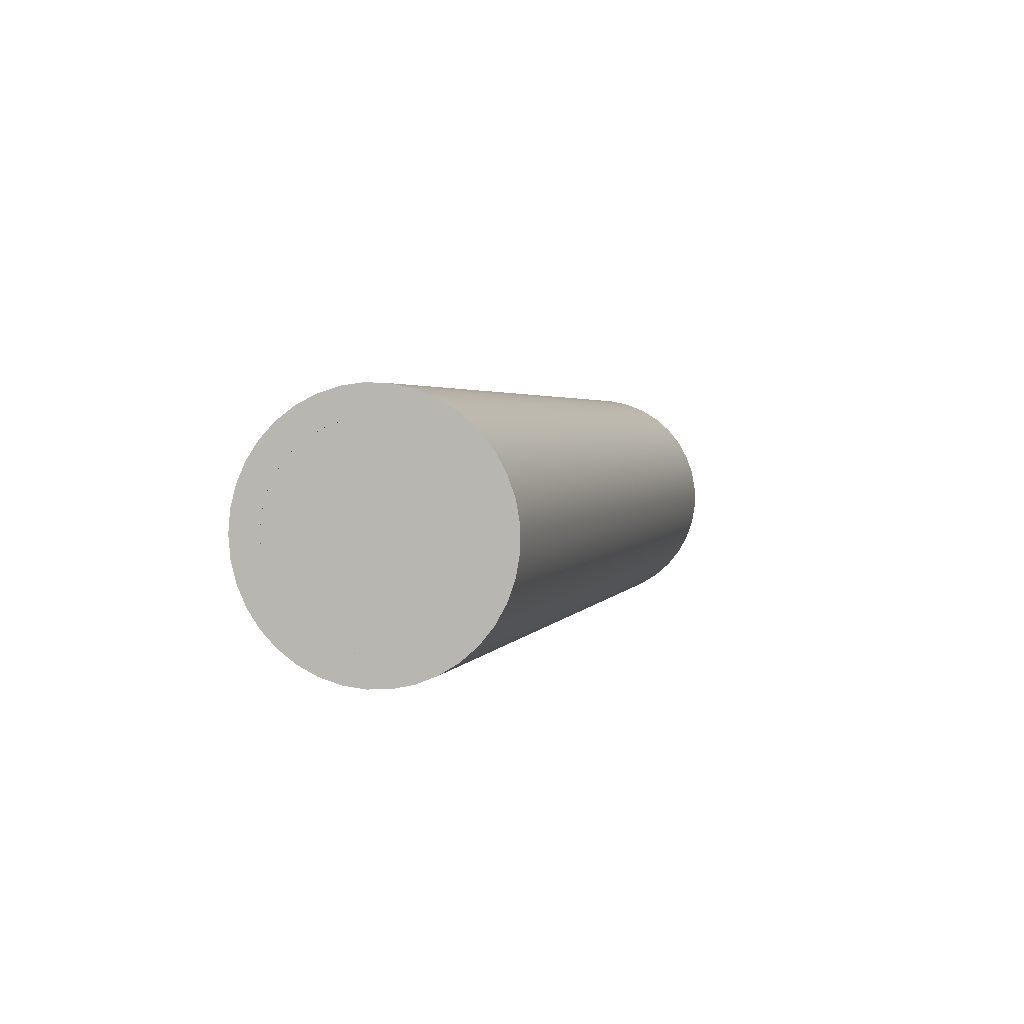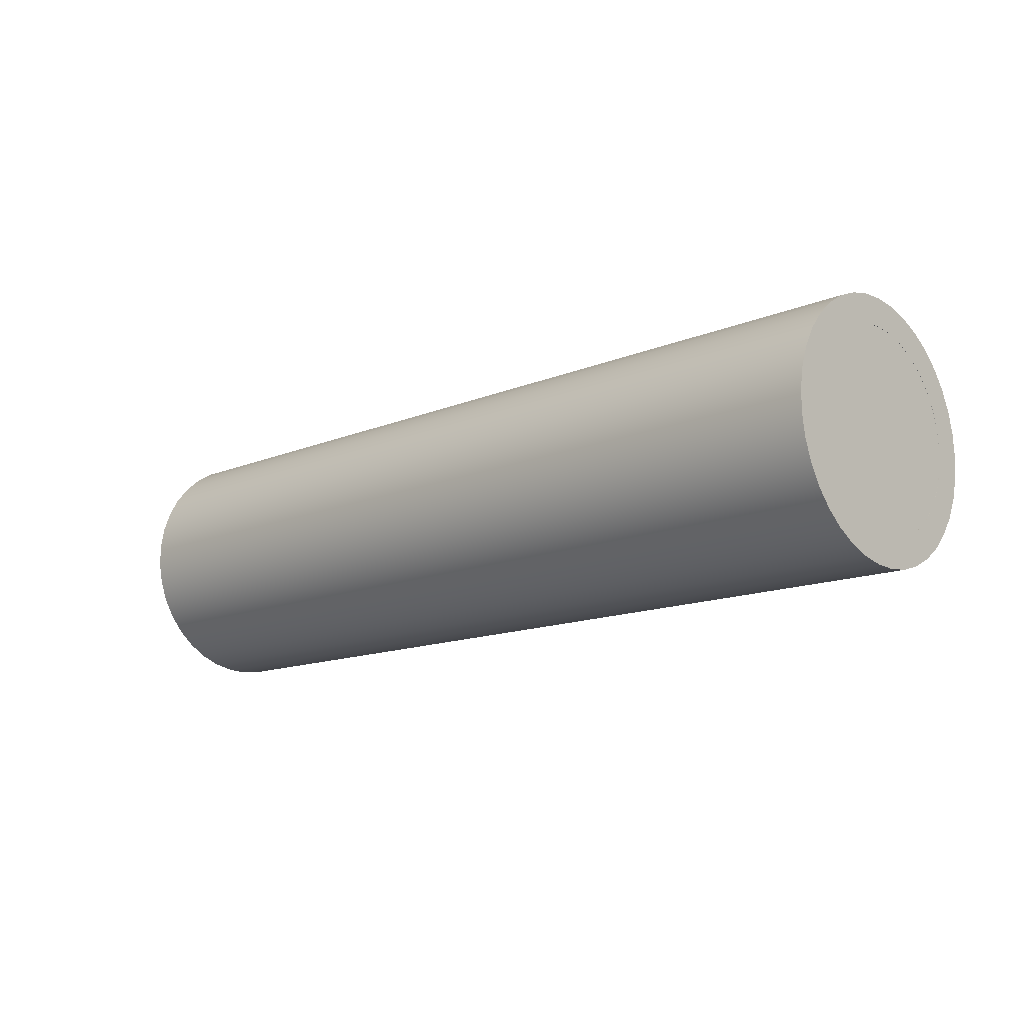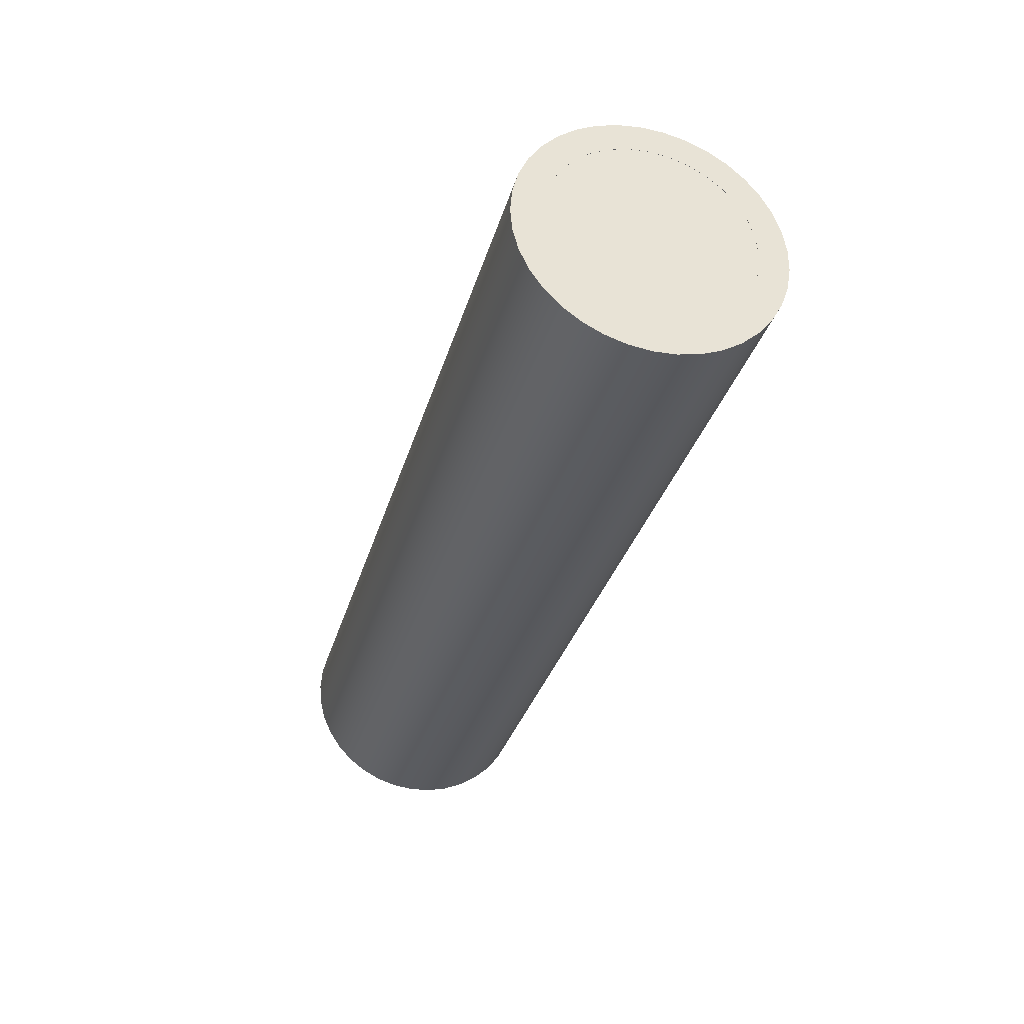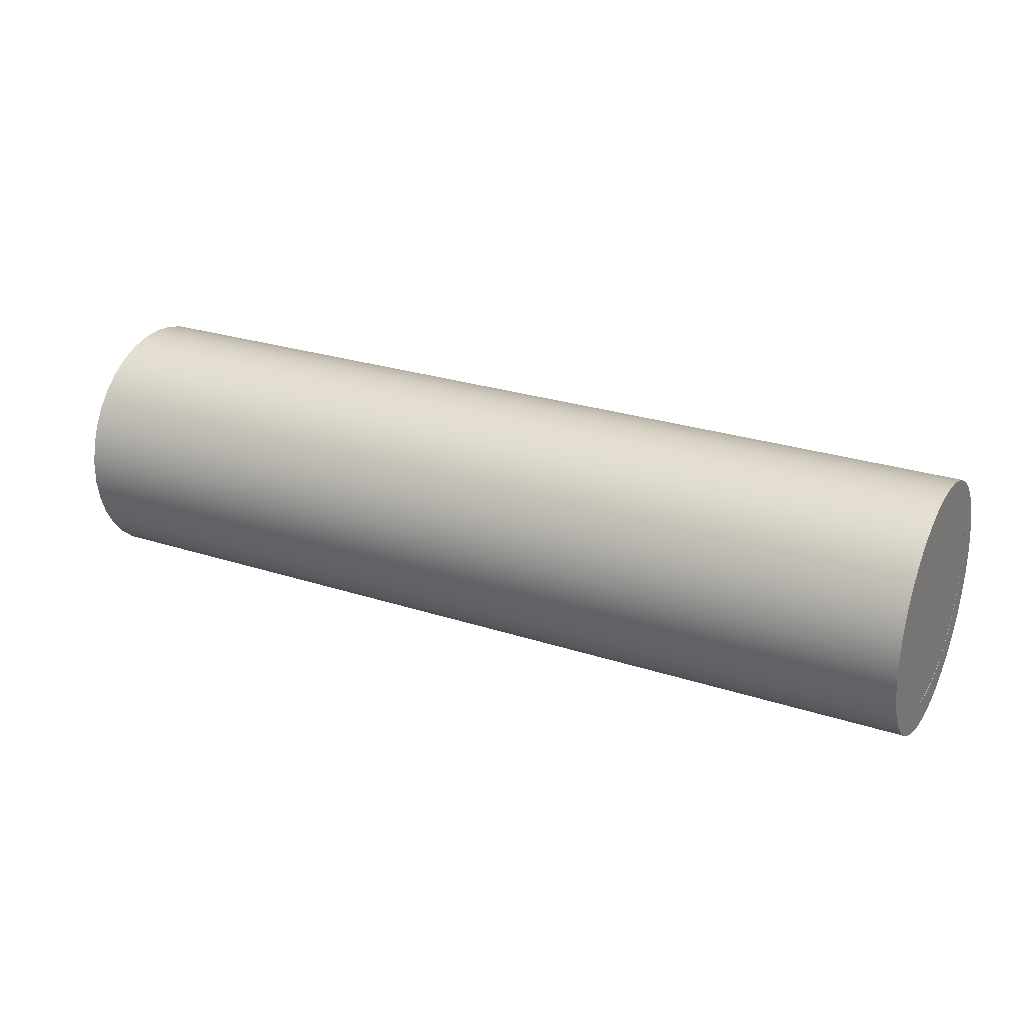
<metadata>
{"format":"obj","ext":"obj","renderer":"f3d","projection":"perspective","resolution":1024,"background":"white","views":[{"elev":2.6,"azim":104.6,"up":"+Y"},{"elev":-13.4,"azim":-136.4,"up":"+Y"},{"elev":-32.5,"azim":74.8,"up":"+Y"},{"elev":26.4,"azim":-152.9,"up":"+Y"}]}
</metadata>
<code>
v 0.01 6.608 -28.44
v 0.01 7.988 -28.31
v 0.01 9.315 -27.9
v 0.01 10.54 -27.25
v 0.01 11.61 -26.37
v 0.01 12.49 -25.3
v 0.01 13.14 -24.08
v 0.01 13.55 -22.75
v 0.01 13.68 -21.37
v 0.01 13.55 -19.99
v 0.01 13.14 -18.66
v 0.01 12.49 -17.44
v 0.01 11.61 -16.37
v 0.01 10.54 -15.49
v 0.01 9.315 -14.83
v 0.01 7.988 -14.43
v 0.01 6.608 -14.3
v 0.01 5.228 -14.43
v 0.01 3.901 -14.83
v 0.01 2.678 -15.49
v 0.01 1.606 -16.37
v 0.01 0.7263 -17.44
v 0.01 0.07256 -18.66
v 0.01 -0.33 -19.99
v 0.01 -0.4659 -21.37
v 0.01 -0.33 -22.75
v 0.01 0.07256 -24.08
v 0.01 0.7263 -25.3
v 0.01 1.606 -26.37
v 0.01 2.678 -27.25
v 0.01 3.901 -27.9
v 0.01 5.228 -28.31
v 0 6.608 -28.44
v 0 5.228 -28.31
v 0 3.901 -27.9
v 0 2.678 -27.25
v 0 1.606 -26.37
v 0 0.7263 -25.3
v 0 0.07256 -24.08
v 0 -0.33 -22.75
v 0 -0.4659 -21.37
v 0 -0.33 -19.99
v 0 0.07256 -18.66
v 0 0.7263 -17.44
v 0 1.606 -16.37
v 0 2.678 -15.49
v 0 3.901 -14.83
v 0 5.228 -14.43
v 0 6.608 -14.3
v 0 7.988 -14.43
v 0 9.315 -14.83
v 0 10.54 -15.49
v 0 11.61 -16.37
v 0 12.49 -17.44
v 0 13.14 -18.66
v 0 13.55 -19.99
v 0 13.68 -21.37
v 0 13.55 -22.75
v 0 13.14 -24.08
v 0 12.49 -25.3
v 0 11.61 -26.37
v 0 10.54 -27.25
v 0 9.315 -27.9
v 0 7.988 -28.31
v 0.01 6.608 -28.44
v 0 6.608 -28.44
v 0.01 6.608 -28.44
v 0.01 5.228 -28.31
v 0.01 3.901 -27.9
v 0.01 2.678 -27.25
v 0.01 1.606 -26.37
v 0.01 0.7263 -25.3
v 0.01 0.07256 -24.08
v 0.01 -0.33 -22.75
v 0.01 -0.4659 -21.37
v 0.01 -0.33 -19.99
v 0.01 0.07256 -18.66
v 0.01 0.7263 -17.44
v 0.01 1.606 -16.37
v 0.01 2.678 -15.49
v 0.01 3.901 -14.83
v 0.01 5.228 -14.43
v 0.01 6.608 -14.3
v 0.01 7.988 -14.43
v 0.01 9.315 -14.83
v 0.01 10.54 -15.49
v 0.01 11.61 -16.37
v 0.01 12.49 -17.44
v 0.01 13.14 -18.66
v 0.01 13.55 -19.99
v 0.01 13.68 -21.37
v 0.01 13.55 -22.75
v 0.01 13.14 -24.08
v 0.01 12.49 -25.3
v 0.01 11.61 -26.37
v 0.01 10.54 -27.25
v 0.01 9.315 -27.9
v 0.01 7.988 -28.31
v 65.99 6.608 -14.3
v 65.99 7.988 -14.43
v 65.99 9.315 -14.83
v 65.99 10.54 -15.49
v 65.99 11.61 -16.37
v 65.99 12.49 -17.44
v 65.99 13.14 -18.66
v 65.99 13.55 -19.99
v 65.99 13.68 -21.37
v 65.99 13.55 -22.75
v 65.99 13.14 -24.08
v 65.99 12.49 -25.3
v 65.99 11.61 -26.37
v 65.99 10.54 -27.25
v 65.99 9.315 -27.9
v 65.99 7.988 -28.31
v 65.99 6.608 -28.44
v 65.99 5.228 -28.31
v 65.99 3.901 -27.9
v 65.99 2.678 -27.25
v 65.99 1.606 -26.37
v 65.99 0.7263 -25.3
v 65.99 0.07256 -24.08
v 65.99 -0.33 -22.75
v 65.99 -0.4659 -21.37
v 65.99 -0.33 -19.99
v 65.99 0.07256 -18.66
v 65.99 0.7263 -17.44
v 65.99 1.606 -16.37
v 65.99 2.678 -15.49
v 65.99 3.901 -14.83
v 65.99 5.228 -14.43
v 66 6.608 -14.3
v 66 5.228 -14.43
v 66 3.901 -14.83
v 66 2.678 -15.49
v 66 1.606 -16.37
v 66 0.7263 -17.44
v 66 0.07256 -18.66
v 66 -0.33 -19.99
v 66 -0.4659 -21.37
v 66 -0.33 -22.75
v 66 0.07256 -24.08
v 66 0.7263 -25.3
v 66 1.606 -26.37
v 66 2.678 -27.25
v 66 3.901 -27.9
v 66 5.228 -28.31
v 66 6.608 -28.44
v 66 7.988 -28.31
v 66 9.315 -27.9
v 66 10.54 -27.25
v 66 11.61 -26.37
v 66 12.49 -25.3
v 66 13.14 -24.08
v 66 13.55 -22.75
v 66 13.68 -21.37
v 66 13.55 -19.99
v 66 13.14 -18.66
v 66 12.49 -17.44
v 66 11.61 -16.37
v 66 10.54 -15.49
v 66 9.315 -14.83
v 66 7.988 -14.43
v 65.99 6.608 -14.3
v 66 6.608 -14.3
v 65.99 6.608 -14.3
v 65.99 5.228 -14.43
v 65.99 3.901 -14.83
v 65.99 2.678 -15.49
v 65.99 1.606 -16.37
v 65.99 0.7263 -17.44
v 65.99 0.07256 -18.66
v 65.99 -0.33 -19.99
v 65.99 -0.4659 -21.37
v 65.99 -0.33 -22.75
v 65.99 0.07256 -24.08
v 65.99 0.7263 -25.3
v 65.99 1.606 -26.37
v 65.99 2.678 -27.25
v 65.99 3.901 -27.9
v 65.99 5.228 -28.31
v 65.99 6.608 -28.44
v 65.99 7.988 -28.31
v 65.99 9.315 -27.9
v 65.99 10.54 -27.25
v 65.99 11.61 -26.37
v 65.99 12.49 -25.3
v 65.99 13.14 -24.08
v 65.99 13.55 -22.75
v 65.99 13.68 -21.37
v 65.99 13.55 -19.99
v 65.99 13.14 -18.66
v 65.99 12.49 -17.44
v 65.99 11.61 -16.37
v 65.99 10.54 -15.49
v 65.99 9.315 -14.83
v 65.99 7.988 -14.43
v 66 6.608 -12.27
v 66 8.146 -12.4
v 66 9.64 -12.79
v 66 11.05 -13.42
v 66 12.32 -14.29
v 66 13.44 -15.36
v 66 14.36 -16.6
v 66 15.05 -17.98
v 66 15.5 -19.45
v 66 15.7 -20.98
v 66 15.63 -22.53
v 66 15.31 -24.03
v 66 14.73 -25.47
v 66 13.92 -26.78
v 66 12.9 -27.94
v 66 11.7 -28.91
v 66 10.36 -29.66
v 66 8.901 -30.18
v 66 7.38 -30.44
v 66 5.836 -30.44
v 66 4.315 -30.18
v 66 2.86 -29.66
v 66 1.512 -28.91
v 66 0.3115 -27.94
v 66 -0.7082 -26.78
v 66 -1.517 -25.47
v 66 -2.093 -24.03
v 66 -2.418 -22.53
v 66 -2.484 -20.98
v 66 -2.288 -19.45
v 66 -1.836 -17.98
v 66 -1.141 -16.6
v 66 -0.223 -15.36
v 66 0.8913 -14.29
v 66 2.17 -13.42
v 66 3.577 -12.79
v 66 5.07 -12.4
v 0 6.608 -12.27
v 0 5.07 -12.4
v 0 3.577 -12.79
v 0 2.17 -13.42
v 0 0.8913 -14.29
v 0 -0.223 -15.36
v 0 -1.141 -16.6
v 0 -1.836 -17.98
v 0 -2.288 -19.45
v 0 -2.484 -20.98
v 0 -2.418 -22.53
v 0 -2.093 -24.03
v 0 -1.517 -25.47
v 0 -0.7082 -26.78
v 0 0.3115 -27.94
v 0 1.512 -28.91
v 0 2.86 -29.66
v 0 4.315 -30.18
v 0 5.836 -30.44
v 0 7.38 -30.44
v 0 8.901 -30.18
v 0 10.36 -29.66
v 0 11.7 -28.91
v 0 12.9 -27.94
v 0 13.92 -26.78
v 0 14.73 -25.47
v 0 15.31 -24.03
v 0 15.63 -22.53
v 0 15.7 -20.98
v 0 15.5 -19.45
v 0 15.05 -17.98
v 0 14.36 -16.6
v 0 13.44 -15.36
v 0 12.32 -14.29
v 0 11.05 -13.42
v 0 9.64 -12.79
v 0 8.146 -12.4
v 0 6.608 -12.27
v 66 6.608 -12.27
v 66 6.608 -14.3
v 66 7.988 -14.43
v 66 9.315 -14.83
v 66 10.54 -15.49
v 66 11.61 -16.37
v 66 12.49 -17.44
v 66 13.14 -18.66
v 66 13.55 -19.99
v 66 13.68 -21.37
v 66 13.55 -22.75
v 66 13.14 -24.08
v 66 12.49 -25.3
v 66 11.61 -26.37
v 66 10.54 -27.25
v 66 9.315 -27.9
v 66 7.988 -28.31
v 66 6.608 -28.44
v 66 5.228 -28.31
v 66 3.901 -27.9
v 66 2.678 -27.25
v 66 1.606 -26.37
v 66 0.7263 -25.3
v 66 0.07256 -24.08
v 66 -0.33 -22.75
v 66 -0.4659 -21.37
v 66 -0.33 -19.99
v 66 0.07256 -18.66
v 66 0.7263 -17.44
v 66 1.606 -16.37
v 66 2.678 -15.49
v 66 3.901 -14.83
v 66 5.228 -14.43
v 66 6.608 -12.27
v 66 5.07 -12.4
v 66 3.577 -12.79
v 66 2.17 -13.42
v 66 0.8913 -14.29
v 66 -0.223 -15.36
v 66 -1.141 -16.6
v 66 -1.836 -17.98
v 66 -2.288 -19.45
v 66 -2.484 -20.98
v 66 -2.418 -22.53
v 66 -2.093 -24.03
v 66 -1.517 -25.47
v 66 -0.7082 -26.78
v 66 0.3115 -27.94
v 66 1.512 -28.91
v 66 2.86 -29.66
v 66 4.315 -30.18
v 66 5.836 -30.44
v 66 7.38 -30.44
v 66 8.901 -30.18
v 66 10.36 -29.66
v 66 11.7 -28.91
v 66 12.9 -27.94
v 66 13.92 -26.78
v 66 14.73 -25.47
v 66 15.31 -24.03
v 66 15.63 -22.53
v 66 15.7 -20.98
v 66 15.5 -19.45
v 66 15.05 -17.98
v 66 14.36 -16.6
v 66 13.44 -15.36
v 66 12.32 -14.29
v 66 11.05 -13.42
v 66 9.64 -12.79
v 66 8.146 -12.4
v 0 6.608 -28.44
v 0 7.988 -28.31
v 0 9.315 -27.9
v 0 10.54 -27.25
v 0 11.61 -26.37
v 0 12.49 -25.3
v 0 13.14 -24.08
v 0 13.55 -22.75
v 0 13.68 -21.37
v 0 13.55 -19.99
v 0 13.14 -18.66
v 0 12.49 -17.44
v 0 11.61 -16.37
v 0 10.54 -15.49
v 0 9.315 -14.83
v 0 7.988 -14.43
v 0 6.608 -14.3
v 0 5.228 -14.43
v 0 3.901 -14.83
v 0 2.678 -15.49
v 0 1.606 -16.37
v 0 0.7263 -17.44
v 0 0.07256 -18.66
v 0 -0.33 -19.99
v 0 -0.4659 -21.37
v 0 -0.33 -22.75
v 0 0.07256 -24.08
v 0 0.7263 -25.3
v 0 1.606 -26.37
v 0 2.678 -27.25
v 0 3.901 -27.9
v 0 5.228 -28.31
v 0 6.608 -12.27
v 0 8.146 -12.4
v 0 9.64 -12.79
v 0 11.05 -13.42
v 0 12.32 -14.29
v 0 13.44 -15.36
v 0 14.36 -16.6
v 0 15.05 -17.98
v 0 15.5 -19.45
v 0 15.7 -20.98
v 0 15.63 -22.53
v 0 15.31 -24.03
v 0 14.73 -25.47
v 0 13.92 -26.78
v 0 12.9 -27.94
v 0 11.7 -28.91
v 0 10.36 -29.66
v 0 8.901 -30.18
v 0 7.38 -30.44
v 0 5.836 -30.44
v 0 4.315 -30.18
v 0 2.86 -29.66
v 0 1.512 -28.91
v 0 0.3115 -27.94
v 0 -0.7082 -26.78
v 0 -1.517 -25.47
v 0 -2.093 -24.03
v 0 -2.418 -22.53
v 0 -2.484 -20.98
v 0 -2.288 -19.45
v 0 -1.836 -17.98
v 0 -1.141 -16.6
v 0 -0.223 -15.36
v 0 0.8913 -14.29
v 0 2.17 -13.42
v 0 3.577 -12.79
v 0 5.07 -12.4
g d9aa709a-e34f-11ea-af80-54bf646e7e1f
f 2 64 1
f 1 64 66
f 65 33 32
f 32 33 34
f 32 34 31
f 31 34 35
f 31 35 30
f 30 35 36
f 30 36 29
f 29 36 37
f 29 37 28
f 28 37 38
f 28 38 27
f 27 38 39
f 27 39 26
f 26 39 40
f 26 40 25
f 25 40 41
f 25 41 24
f 24 41 42
f 24 42 23
f 23 42 43
f 23 43 22
f 22 43 44
f 22 44 21
f 21 44 45
f 21 45 20
f 20 45 46
f 20 46 19
f 19 46 47
f 19 47 18
f 18 47 48
f 18 48 17
f 17 48 49
f 17 49 16
f 16 49 50
f 16 50 15
f 15 50 51
f 15 51 14
f 14 51 52
f 14 52 13
f 13 52 53
f 13 53 12
f 12 53 54
f 12 54 11
f 11 54 55
f 11 55 10
f 10 55 56
f 10 56 9
f 9 56 57
f 9 57 8
f 8 57 58
f 8 58 7
f 7 58 59
f 7 59 6
f 6 59 60
f 6 60 5
f 5 60 61
f 5 61 4
f 4 61 62
f 4 62 3
f 3 62 63
f 3 63 2
f 2 63 64
g d9ab33f4-e34f-11ea-9618-54bf646e7e1f
f 68 82 67
f 67 82 83
f 67 83 98
f 98 83 84
f 98 84 97
f 97 84 85
f 97 85 96
f 96 85 86
f 96 86 95
f 95 86 87
f 95 87 94
f 94 87 88
f 94 88 93
f 93 88 89
f 93 89 92
f 92 89 90
f 92 90 91
f 82 68 81
f 81 68 69
f 81 69 80
f 80 69 70
f 80 70 79
f 79 70 71
f 79 71 78
f 78 71 72
f 78 72 77
f 77 72 73
f 77 73 76
f 76 73 74
f 76 74 75
g d96bb9b8-e34f-11ea-9d45-54bf646e7e1f
f 100 162 99
f 99 162 164
f 163 131 130
f 130 131 132
f 130 132 129
f 129 132 133
f 129 133 128
f 128 133 134
f 128 134 127
f 127 134 135
f 127 135 126
f 126 135 136
f 126 136 125
f 125 136 137
f 125 137 124
f 124 137 138
f 124 138 123
f 123 138 139
f 123 139 122
f 122 139 140
f 122 140 121
f 121 140 141
f 121 141 120
f 120 141 142
f 120 142 119
f 119 142 143
f 119 143 118
f 118 143 144
f 118 144 117
f 117 144 145
f 117 145 116
f 116 145 146
f 116 146 115
f 115 146 147
f 115 147 114
f 114 147 148
f 114 148 113
f 113 148 149
f 113 149 112
f 112 149 150
f 112 150 111
f 111 150 151
f 111 151 110
f 110 151 152
f 110 152 109
f 109 152 153
f 109 153 108
f 108 153 154
f 108 154 107
f 107 154 155
f 107 155 106
f 106 155 156
f 106 156 105
f 105 156 157
f 105 157 104
f 104 157 158
f 104 158 103
f 103 158 159
f 103 159 102
f 102 159 160
f 102 160 101
f 101 160 161
f 101 161 100
f 100 161 162
g d96c7d08-e34f-11ea-bf20-54bf646e7e1f
f 166 180 165
f 165 180 181
f 165 181 196
f 196 181 182
f 196 182 195
f 195 182 183
f 195 183 194
f 194 183 184
f 194 184 193
f 193 184 185
f 193 185 192
f 192 185 186
f 192 186 191
f 191 186 187
f 191 187 190
f 190 187 188
f 190 188 189
f 180 166 179
f 179 166 167
f 179 167 178
f 178 167 168
f 178 168 177
f 177 168 169
f 177 169 176
f 176 169 170
f 176 170 175
f 175 170 171
f 175 171 174
f 174 171 172
f 174 172 173
g d9129d52-e34f-11ea-8577-54bf646e7e1f
f 198 270 197
f 197 270 271
f 272 234 233
f 233 234 235
f 233 235 236
f 198 199 270
f 270 199 269
f 269 199 200
f 269 200 268
f 268 200 201
f 268 201 267
f 267 201 202
f 267 202 266
f 266 202 203
f 266 203 265
f 265 203 204
f 265 204 264
f 264 204 205
f 264 205 263
f 263 205 206
f 263 206 262
f 262 206 207
f 262 207 261
f 261 207 208
f 261 208 260
f 260 208 209
f 260 209 259
f 259 209 210
f 259 210 258
f 258 210 211
f 258 211 257
f 257 211 212
f 257 212 256
f 256 212 213
f 256 213 255
f 255 213 214
f 255 214 254
f 254 214 215
f 254 215 253
f 253 215 216
f 253 216 252
f 252 216 217
f 252 217 251
f 251 217 218
f 251 218 250
f 250 218 219
f 250 219 249
f 249 219 220
f 249 220 248
f 248 220 221
f 248 221 247
f 247 221 222
f 247 222 246
f 246 222 223
f 246 223 245
f 245 223 224
f 245 224 244
f 244 224 225
f 244 225 243
f 243 225 226
f 243 226 242
f 242 226 227
f 242 227 241
f 241 227 228
f 241 228 240
f 240 228 229
f 240 229 239
f 239 229 230
f 239 230 238
f 238 230 231
f 238 231 237
f 237 231 232
f 237 232 236
f 236 232 233
g d9131282-e34f-11ea-86d7-54bf646e7e1f
f 274 341 273
f 273 341 305
f 273 305 306
f 341 274 340
f 340 274 275
f 340 275 339
f 339 275 276
f 339 276 338
f 338 276 277
f 338 277 337
f 337 277 278
f 337 278 336
f 336 278 279
f 336 279 335
f 335 279 334
f 334 279 280
f 334 280 333
f 333 280 281
f 333 281 332
f 332 281 282
f 332 282 331
f 331 282 283
f 331 283 330
f 330 283 284
f 330 284 329
f 329 284 285
f 329 285 328
f 328 285 286
f 328 286 327
f 327 286 326
f 326 286 287
f 326 287 325
f 325 287 288
f 325 288 324
f 324 288 289
f 324 289 323
f 323 289 290
f 323 290 322
f 322 290 291
f 322 291 321
f 321 291 292
f 321 292 320
f 320 292 319
f 319 292 293
f 319 293 318
f 318 293 294
f 318 294 317
f 317 294 295
f 317 295 316
f 316 295 296
f 316 296 315
f 315 296 297
f 315 297 314
f 314 297 298
f 314 298 313
f 313 298 299
f 313 299 312
f 312 299 311
f 311 299 300
f 311 300 310
f 310 300 301
f 310 301 309
f 309 301 302
f 309 302 308
f 308 302 303
f 308 303 307
f 307 303 304
f 307 304 306
f 306 304 273
g d91360ba-e34f-11ea-b9a5-54bf646e7e1f
f 343 392 342
f 342 392 393
f 342 393 373
f 373 393 394
f 373 394 372
f 372 394 395
f 372 395 371
f 371 395 396
f 371 396 397
f 392 343 391
f 391 343 344
f 391 344 390
f 390 344 345
f 390 345 389
f 389 345 388
f 388 345 346
f 388 346 387
f 387 346 347
f 387 347 386
f 386 347 348
f 386 348 385
f 385 348 349
f 385 349 384
f 384 349 350
f 384 350 383
f 383 350 351
f 383 351 382
f 382 351 352
f 382 352 381
f 381 352 380
f 380 352 353
f 380 353 379
f 379 353 354
f 379 354 378
f 378 354 355
f 378 355 377
f 377 355 356
f 377 356 376
f 376 356 357
f 376 357 375
f 375 357 358
f 375 358 374
f 374 358 410
f 410 358 359
f 410 359 409
f 409 359 360
f 409 360 408
f 408 360 361
f 408 361 407
f 407 361 362
f 407 362 406
f 406 362 363
f 406 363 405
f 405 363 364
f 405 364 404
f 404 364 403
f 403 364 365
f 403 365 402
f 402 365 366
f 402 366 401
f 401 366 367
f 401 367 400
f 400 367 368
f 400 368 399
f 399 368 369
f 399 369 398
f 398 369 370
f 398 370 397
f 397 370 371

</code>
